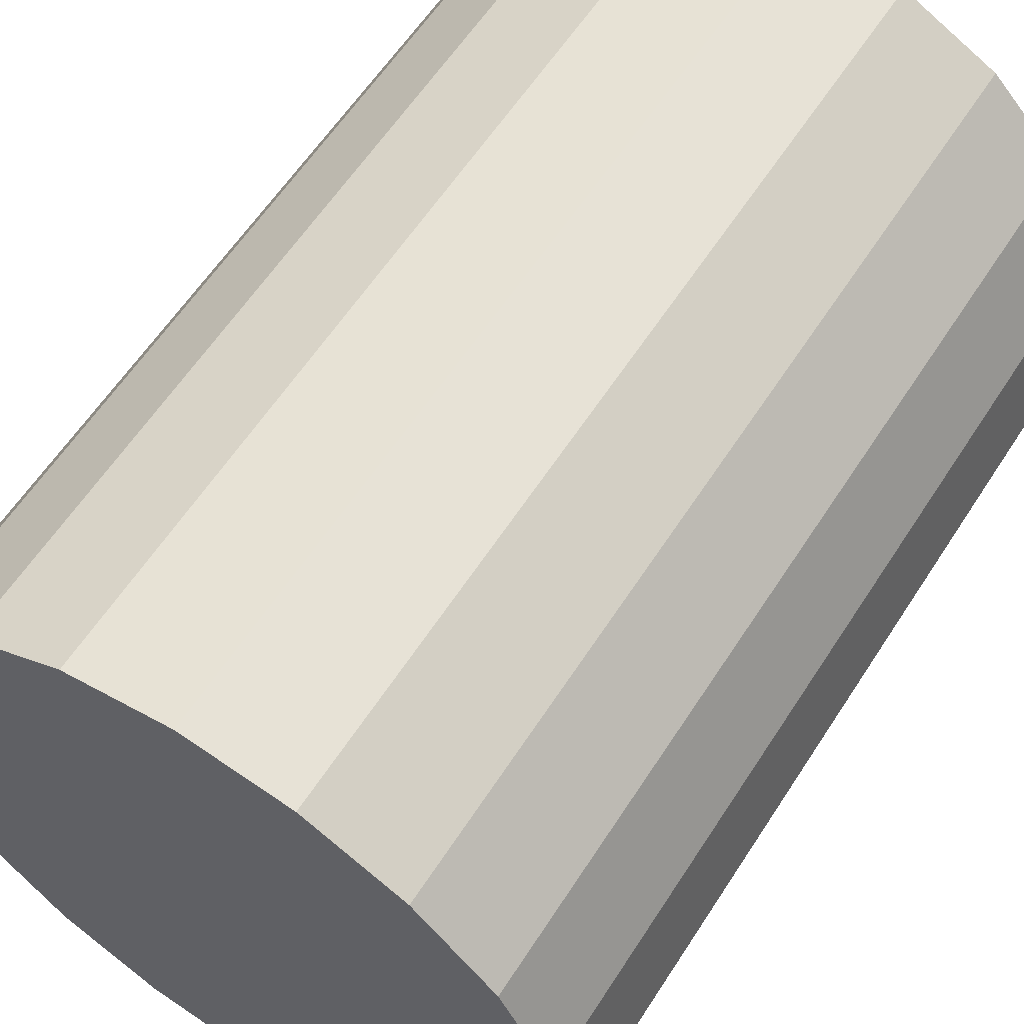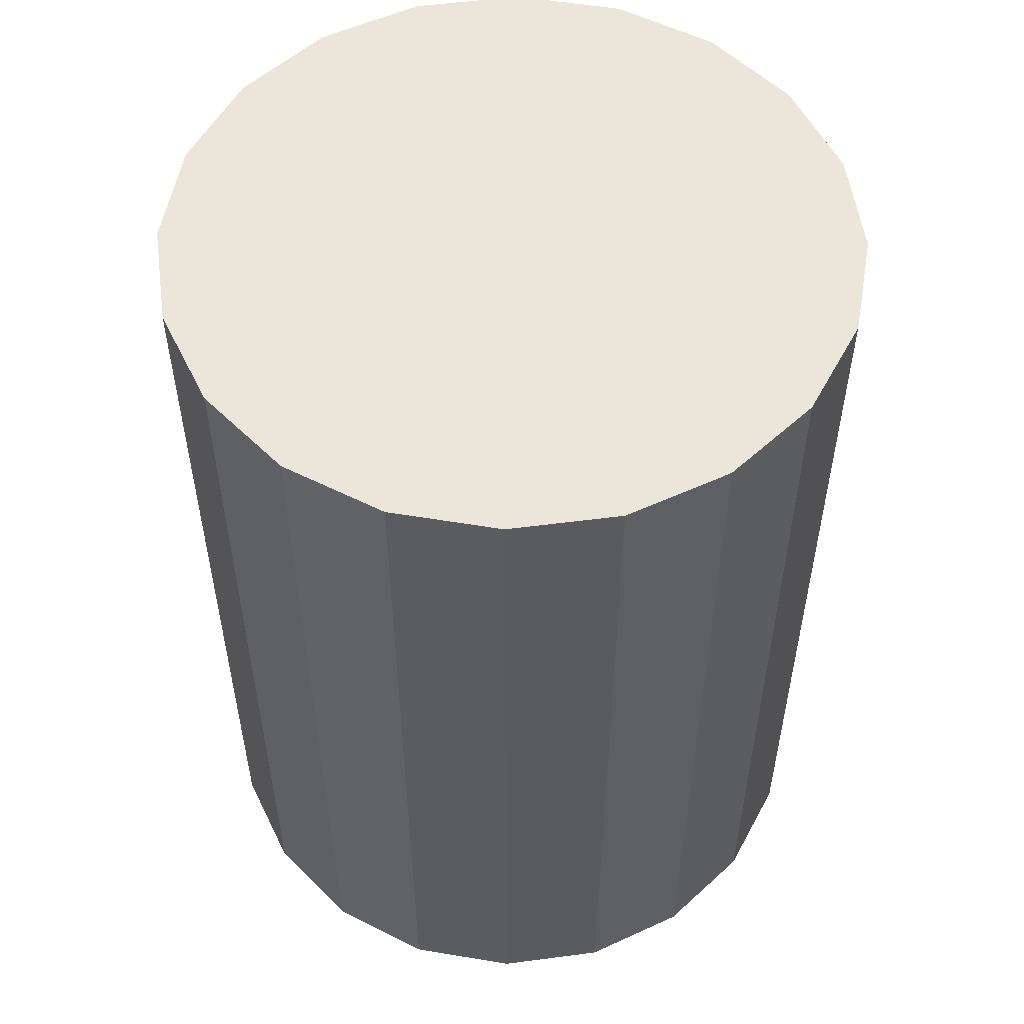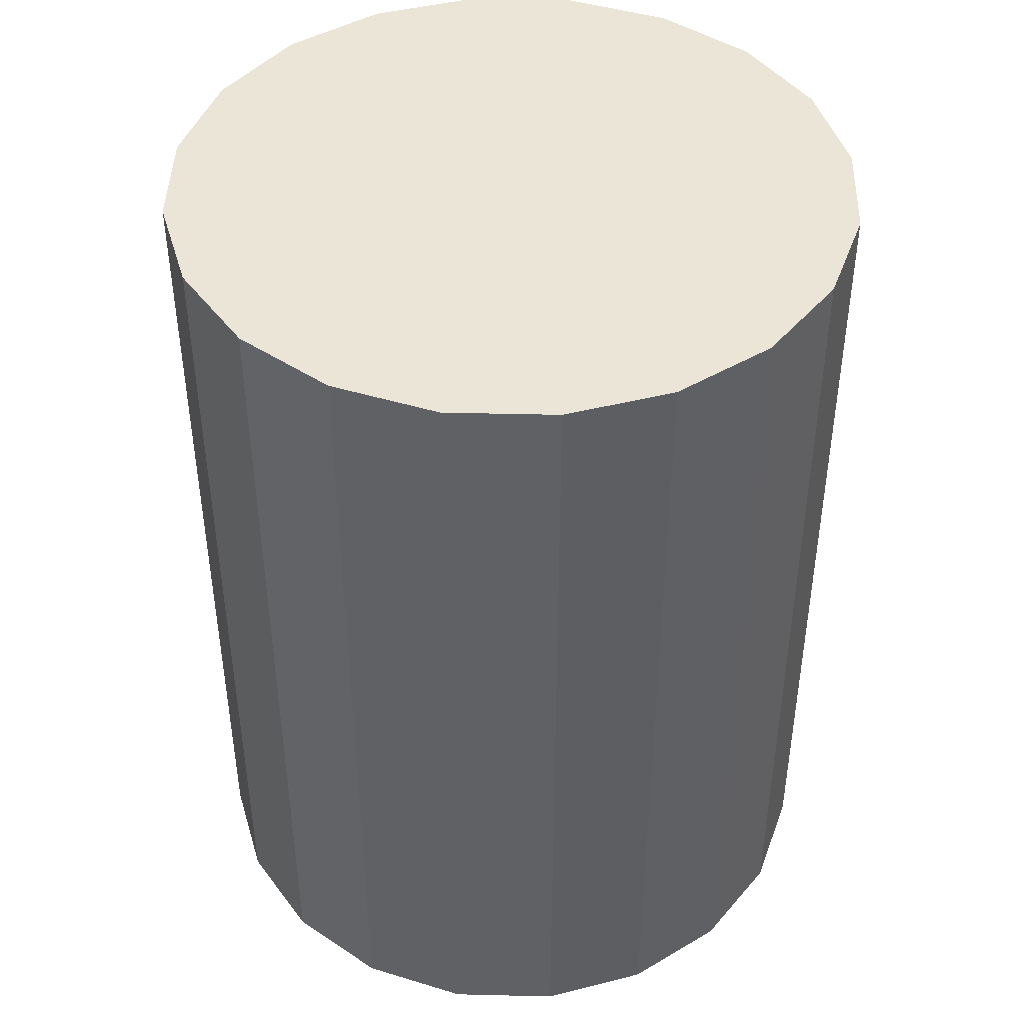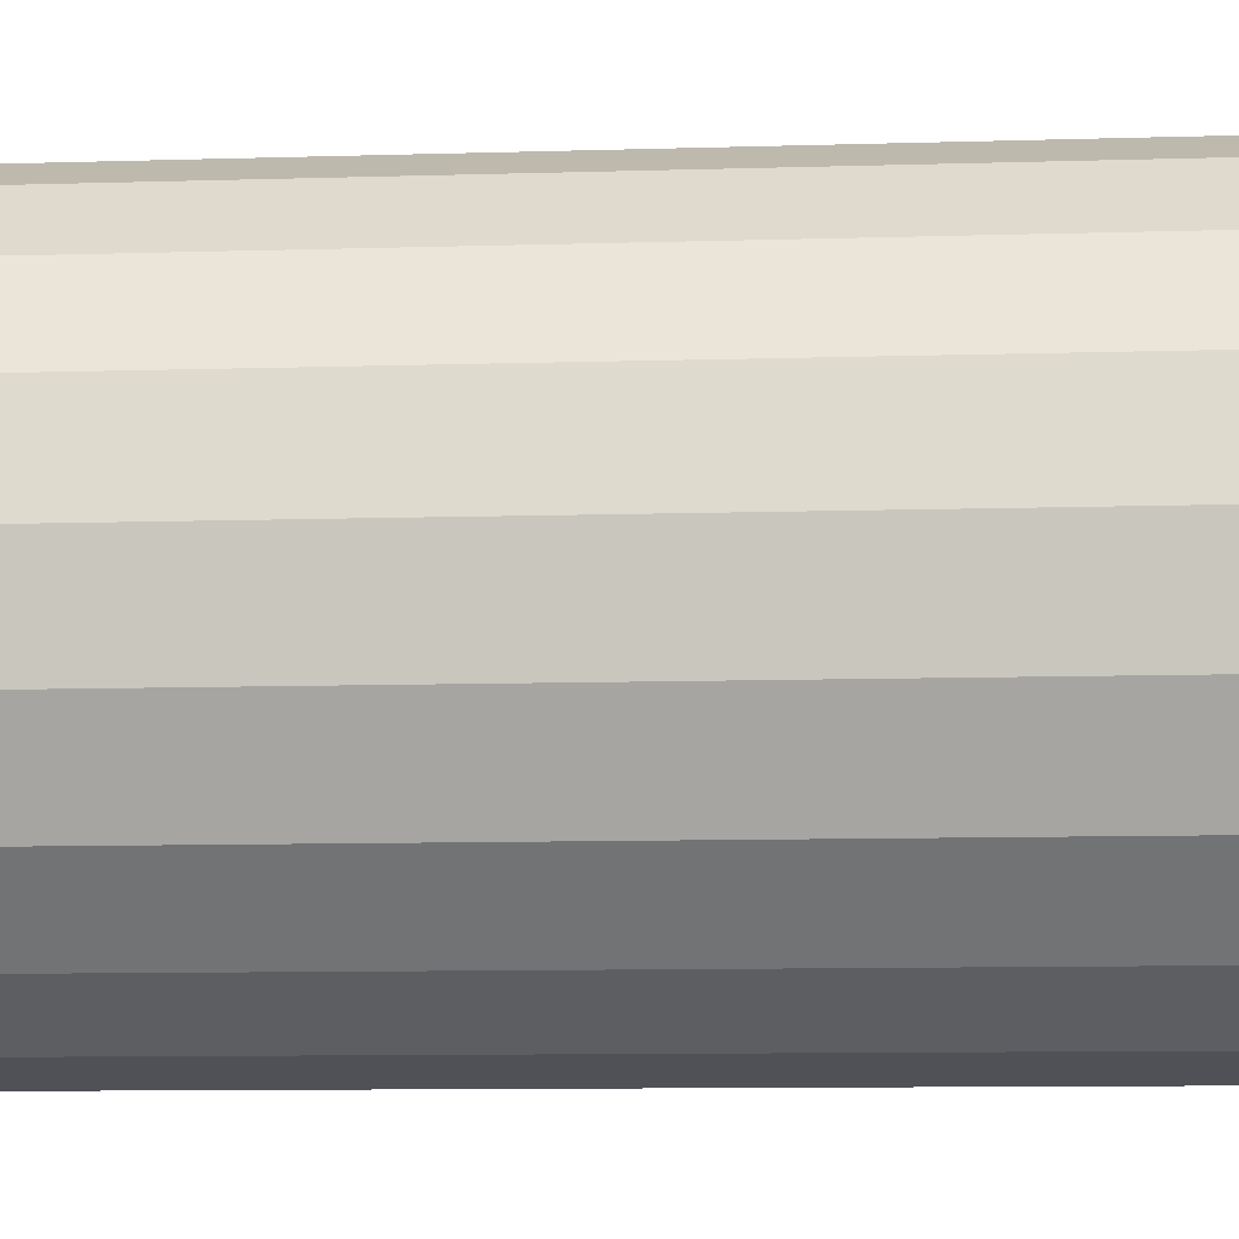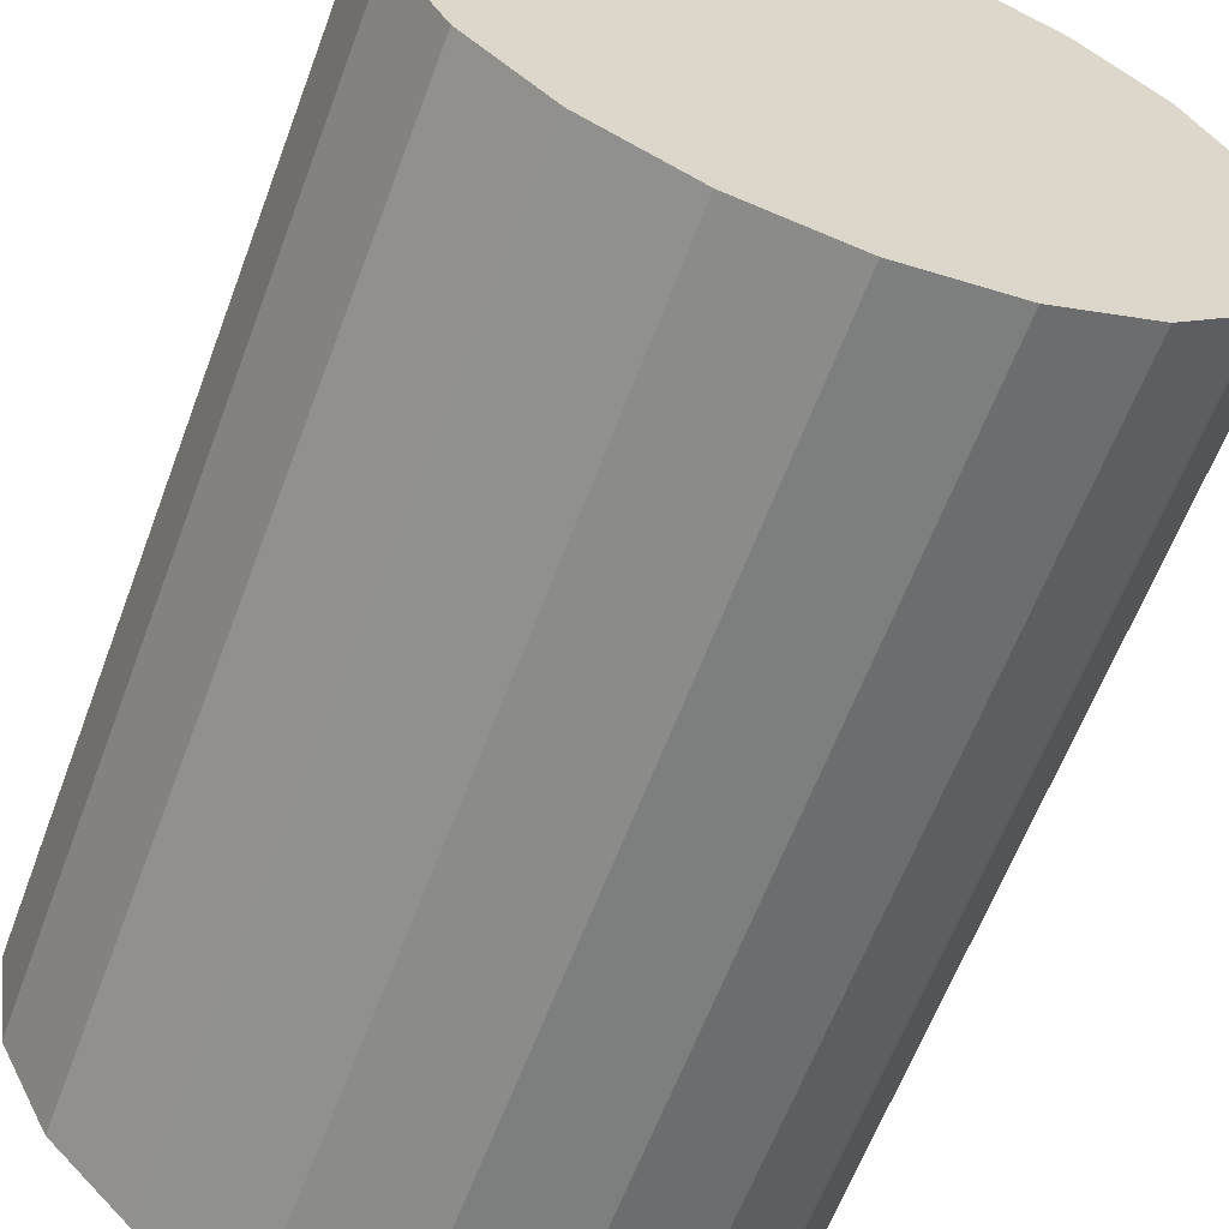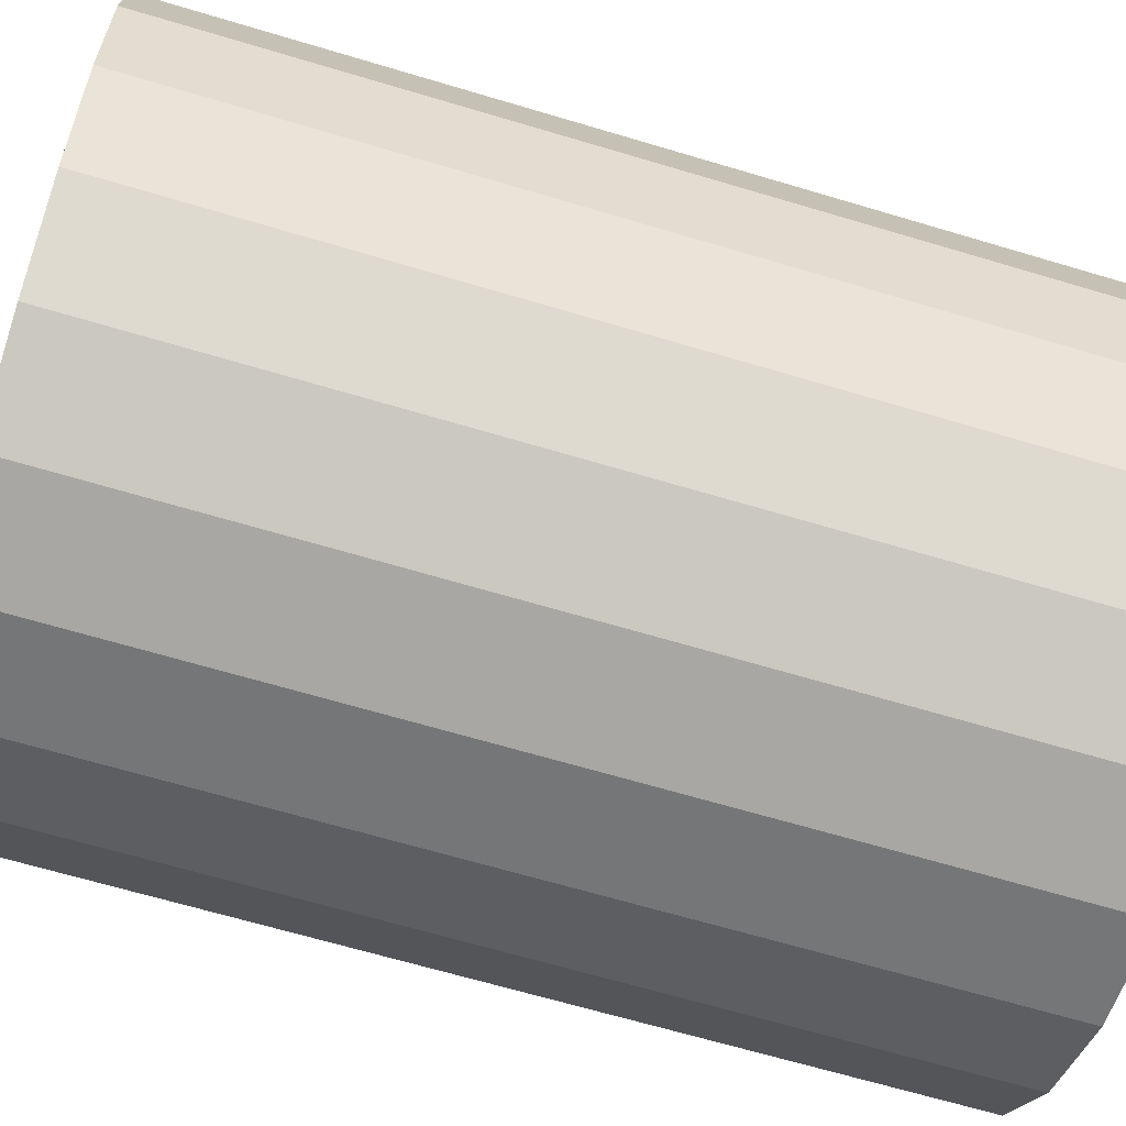
<metadata>
{"format":"obj","ext":"obj","renderer":"f3d","projection":"perspective","resolution":1024,"background":"white","views":[{"elev":59.8,"azim":-147.4,"up":"+Z"},{"elev":54.4,"azim":73.1,"up":"+Y"},{"elev":44.4,"azim":172.6,"up":"+Y"},{"elev":-11.3,"azim":94.0,"up":"+Z"},{"elev":-62.0,"azim":-20.5,"up":"+Z"},{"elev":-65.6,"azim":-106.8,"up":"+Z"}]}
</metadata>
<code>
o Цилиндр
v 0 -1.32 -1
v 0 1.32 -1
v 0.309 -1.32 -0.9511
v 0.309 1.32 -0.9511
v 0.5878 -1.32 -0.809
v 0.5878 1.32 -0.809
v 0.809 -1.32 -0.5878
v 0.809 1.32 -0.5878
v 0.9511 -1.32 -0.309
v 0.9511 1.32 -0.309
v 1 -1.32 0
v 1 1.32 0
v 0.9511 -1.32 0.309
v 0.9511 1.32 0.309
v 0.809 -1.32 0.5878
v 0.809 1.32 0.5878
v 0.5878 -1.32 0.809
v 0.5878 1.32 0.809
v 0.309 -1.32 0.9511
v 0.309 1.32 0.9511
v -0 -1.32 1
v -0 1.32 1
v -0.309 -1.32 0.9511
v -0.309 1.32 0.9511
v -0.5878 -1.32 0.809
v -0.5878 1.32 0.809
v -0.809 -1.32 0.5878
v -0.809 1.32 0.5878
v -0.9511 -1.32 0.309
v -0.9511 1.32 0.309
v -1 -1.32 -0
v -1 1.32 -0
v -0.9511 -1.32 -0.309
v -0.9511 1.32 -0.309
v -0.809 -1.32 -0.5878
v -0.809 1.32 -0.5878
v -0.5878 -1.32 -0.809
v -0.5878 1.32 -0.809
v -0.309 -1.32 -0.9511
v -0.309 1.32 -0.9511
f 1 2 4 3
f 3 4 6 5
f 5 6 8 7
f 7 8 10 9
f 9 10 12 11
f 11 12 14 13
f 13 14 16 15
f 15 16 18 17
f 17 18 20 19
f 19 20 22 21
f 21 22 24 23
f 23 24 26 25
f 25 26 28 27
f 27 28 30 29
f 29 30 32 31
f 31 32 34 33
f 33 34 36 35
f 35 36 38 37
f 4 2 40 38 36 34 32 30 28 26 24 22 20 18 16 14 12 10 8 6
f 37 38 40 39
f 39 40 2 1
f 1 3 5 7 9 11 13 15 17 19 21 23 25 27 29 31 33 35 37 39

</code>
